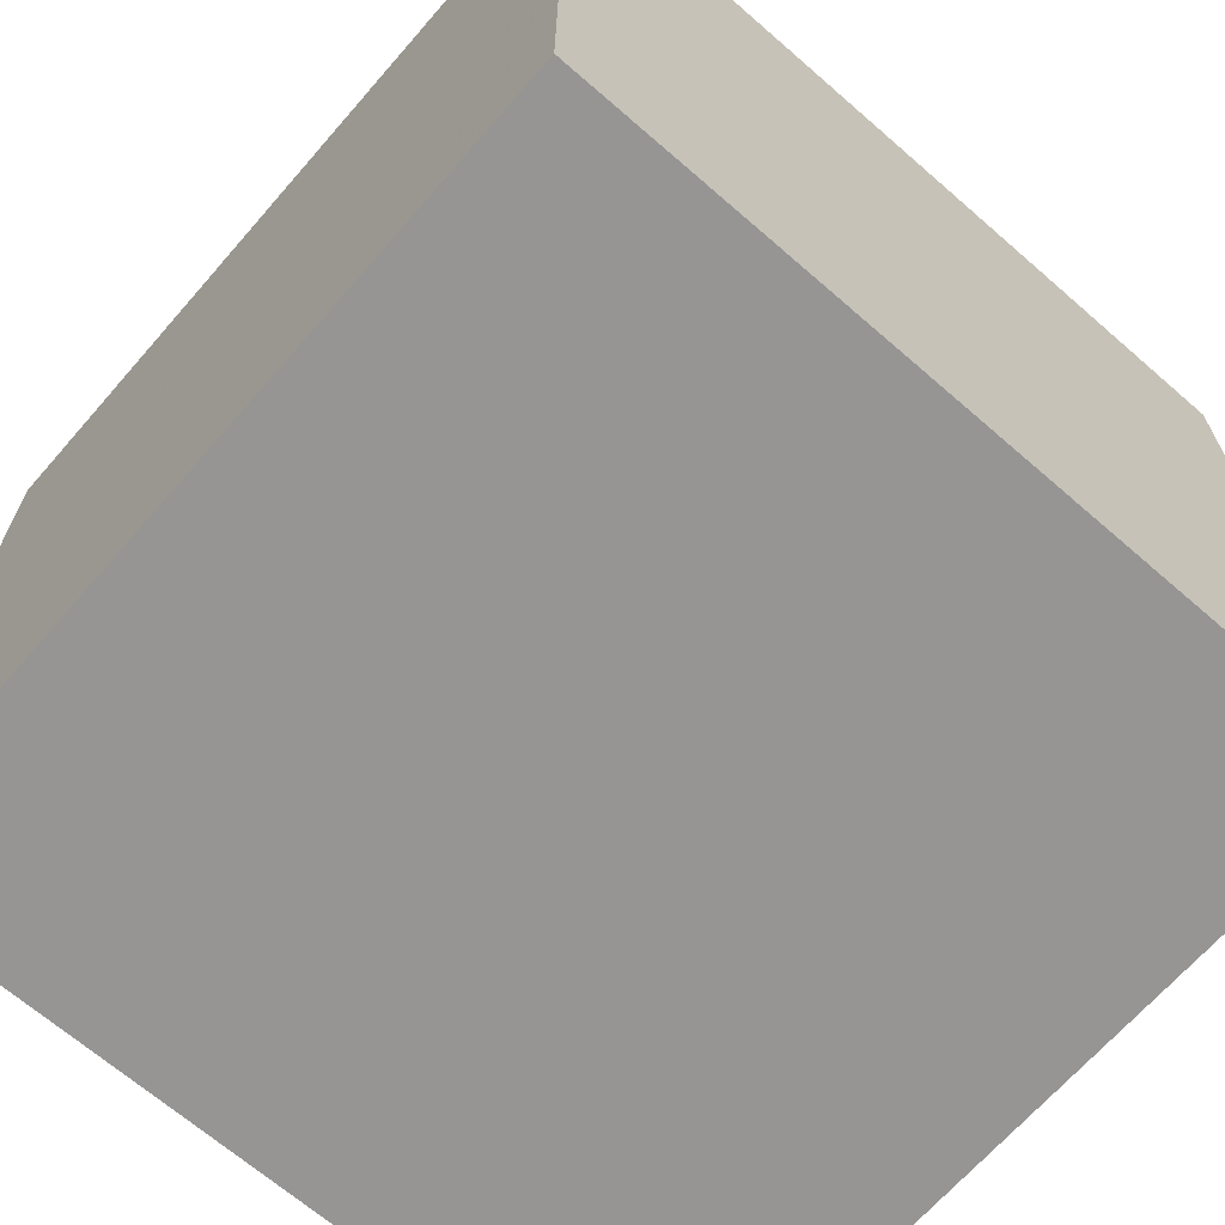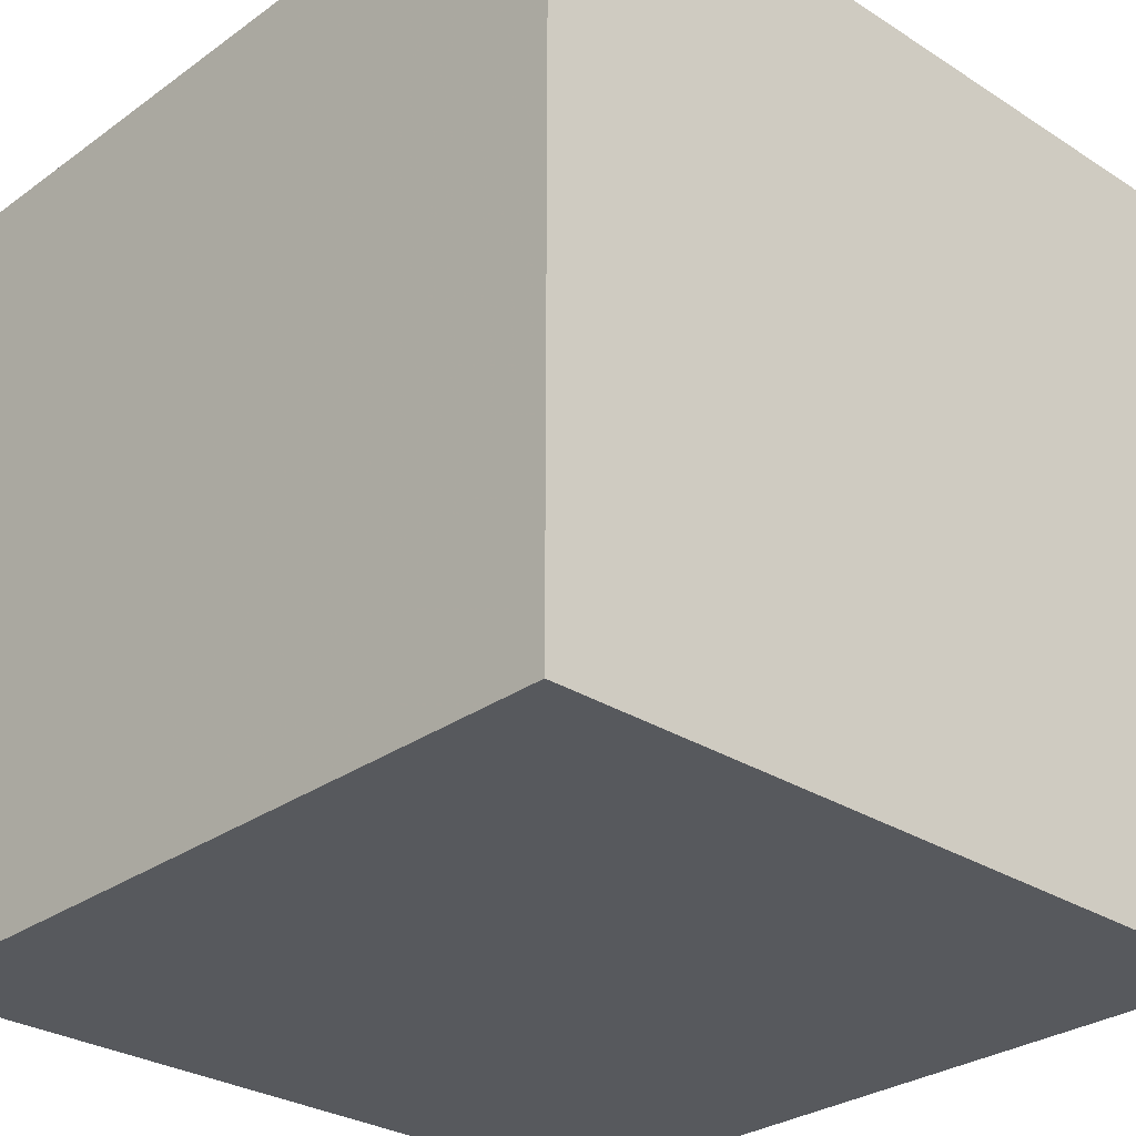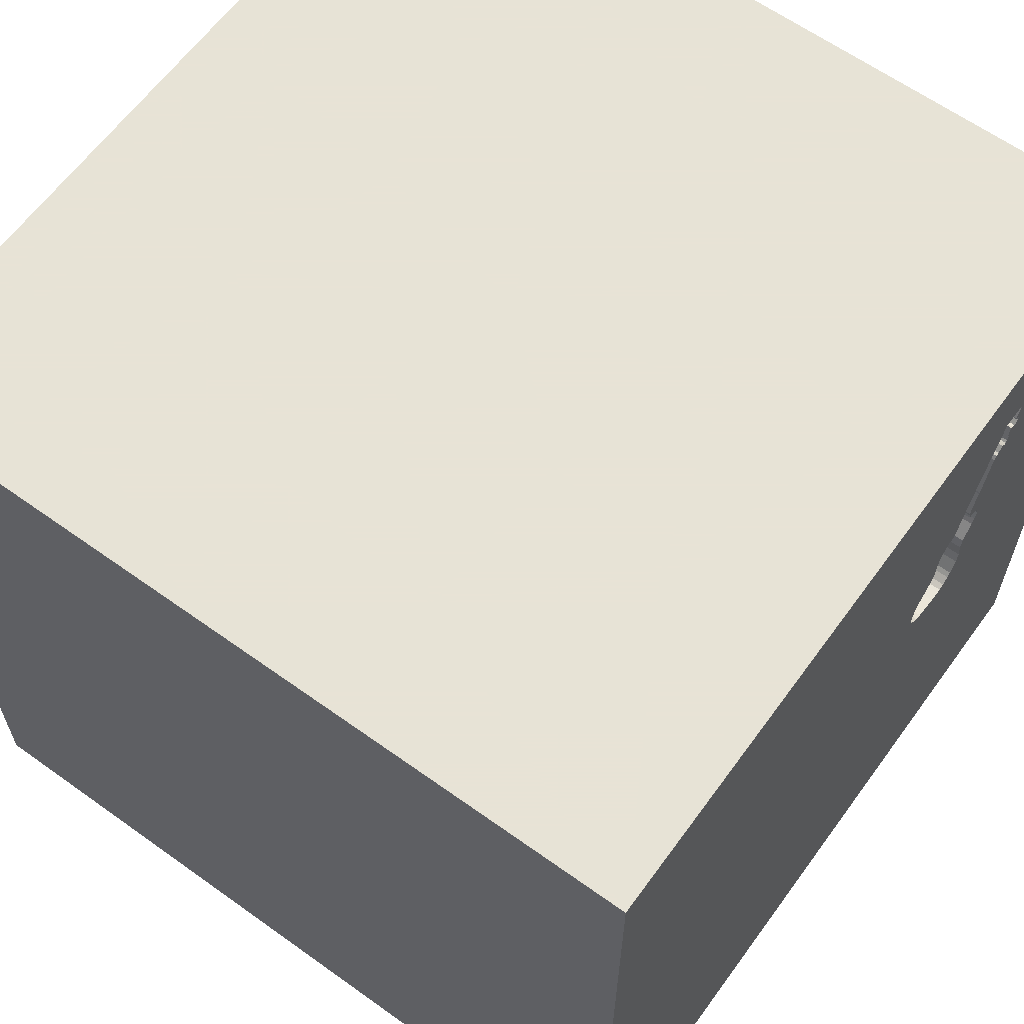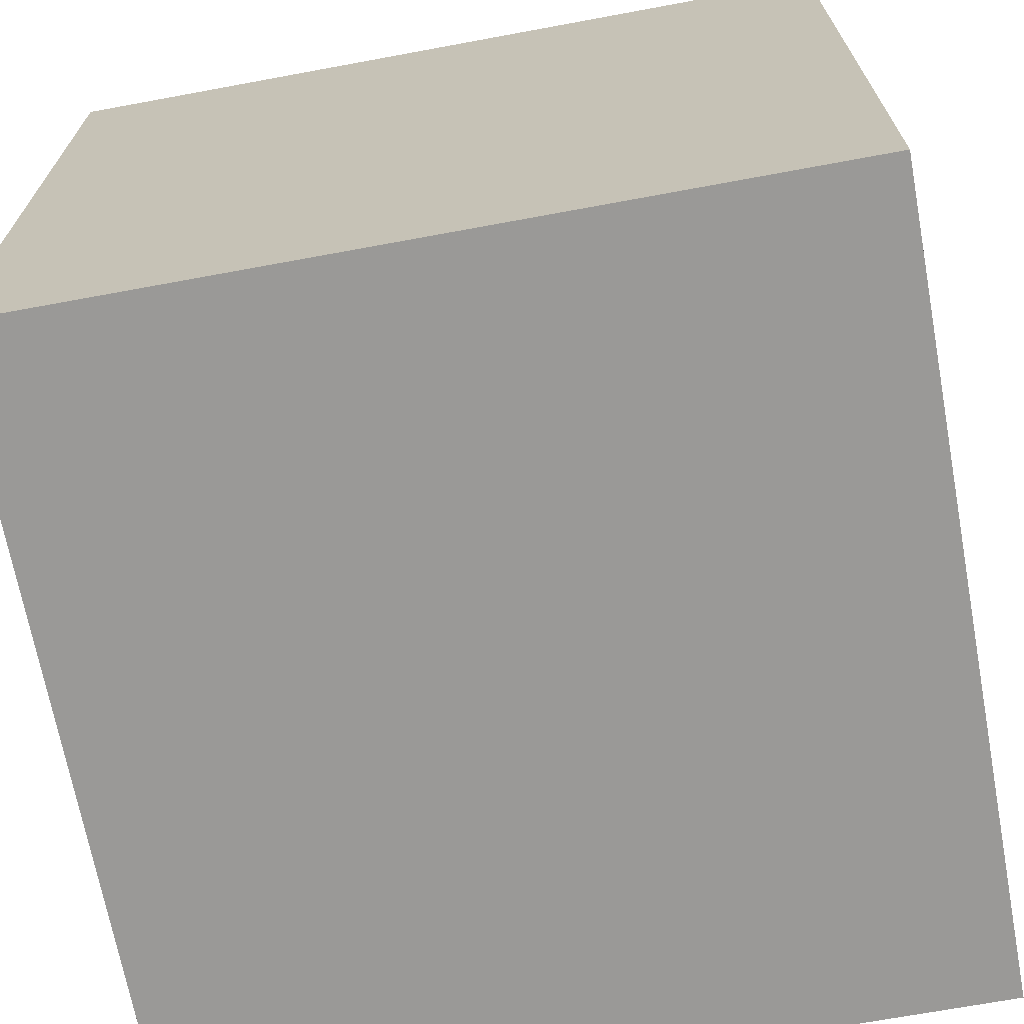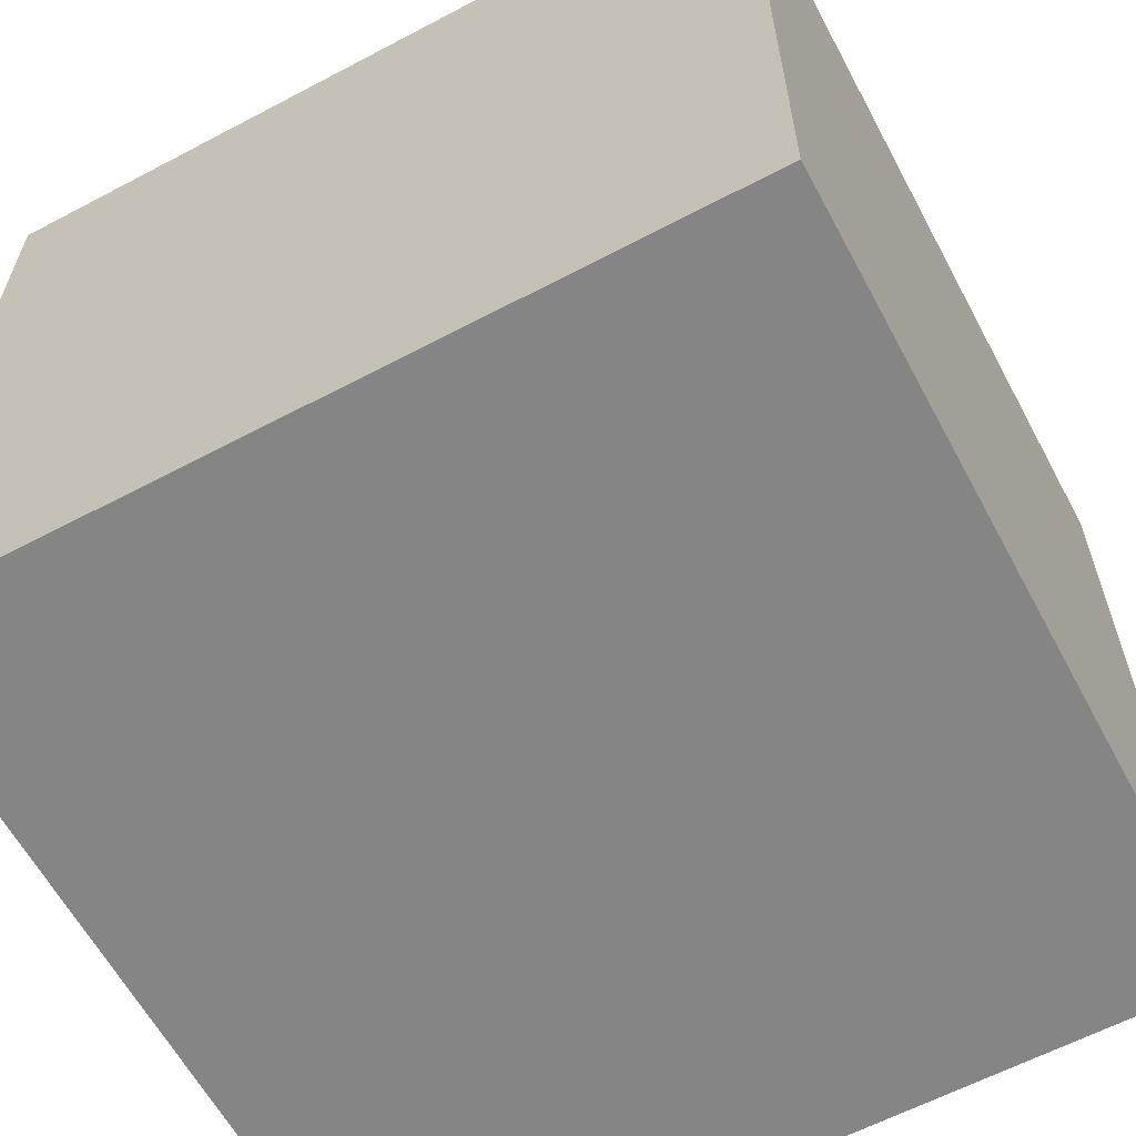
<metadata>
{"format":"obj","ext":"obj","renderer":"f3d","projection":"perspective","resolution":1024,"background":"white","views":[{"elev":-67.5,"azim":138.9,"up":"+Y"},{"elev":-29.1,"azim":-133.4,"up":"+Y"},{"elev":62.6,"azim":126.0,"up":"+Z"},{"elev":-69.0,"azim":100.5,"up":"+Z"},{"elev":-61.7,"azim":-61.8,"up":"+Y"}]}
</metadata>
<code>
o guitar_24
v -0.7299 1.5 0.8509
v -0.6522 1.5 0.8587
v -0.6859 1.5 0.3528
v -0.6859 1.4 0.3528
v -0.5112 1.5 0.6027
v -0.5112 1.4 0.6027
v -0.8604 1.5 1.06
v -0.7452 1.5 0.4874
v -0.3873 1.5 0.3314
v -0.8602 1.5 1.133
v -0.6118 1.5 0.7529
v -0.4321 1.5 0.1816
v -0.4321 1.4 0.1816
v -1.016 0.0651 1.5
v -0.7292 -0.7552 1.5
v -0.8333 -1.5 -0.8854
v -1.094 -1.5 -0.02604
v -1.003 -0.5762 -1.5
v -0.6689 1.5 0.6407
v -0.6817 1.5 0.9345
v -0.7666 1.5 1.142
v -0.7666 1.4 1.142
v -0.3825 1.5 0.2354
v -0.7345 1.4 0.5658
v -0.7802 1.5 0.9489
v -0.8667 1.5 1.048
v -0.8667 1.4 1.048
v 0.4427 -0.8073 1.5
v 0.4167 0.4687 1.5
v 0.4427 -0.1562 1.5
v 0.5273 0.9538 1.5
v 0.1823 -0.6608 -1.5
v 0.651 -1.5 -1.003
v 0.4427 -1.5 0.1562
v 0.1823 -1.5 1.198
v 0.1888 -1.5 -0.5599
v 0.4687 -1.5 0.625
v -0.1302 -1.5 -1.5
v 0.4687 -1.5 -1.354
v 0.1302 -1.5 1.5
v 0.1302 1.5 -0.5729
v 0.01953 1.5 1.048
v 0.1562 1.5 -1.5
v -0.1302 1.5 1.5
v 0.4427 -1.25 1.5
v -0.7345 1.5 0.5658
v -0.7928 1.5 1.137
v -0.5488 1.4 0.1414
v -0.6258 1.5 0.1464
v -0.7074 1.5 0.5861
v -0.7074 1.4 0.5861
v -0.866 1.5 1.114
v -0.866 1.4 1.114
v 0 -0 1.5
v -0.2474 1.198 1.5
v -0.1562 -0.625 1.5
v 0 -1.5 -0
v -0.2083 -1.5 -1.211
v -0.1042 0.7552 1.5
v -0.8271 1.5 0.9787
v -0.6921 1.5 0.3147
v -0.4037 1.5 0.3619
v -0.4037 1.4 0.3619
v -0.8503 1.5 1.017
v -0.4739 1.5 0.442
v -0.4739 1.4 0.442
v -0.7481 1.5 0.9201
v -0.7481 1.4 0.9201
v 0.9554 0.5688 -1.5
v 1.035 0.4427 1.5
v 0.9635 -0.2083 1.5
v 1.25 -0.6641 1.5
v 1.055 -1.5 0.3125
v 1.172 -1.5 -0.2604
v 1.5 -1.5 1.5
v 1.12 1.5 -0.01302
v -0.7522 1.5 1.11
v -0.8553 1.5 1.137
v -0.8553 1.4 1.137
v -0.6343 1.5 0.8022
v -0.6343 1.4 0.8022
v -0.688 1.5 0.7137
v -0.688 1.4 0.7137
v -0.664 1.5 0.182
v -0.664 1.4 0.182
v -0.7339 1.5 0.4627
v -0.7339 1.4 0.4627
v -0.496 1.5 0.5815
v -0.496 1.4 0.5815
v -0.4838 1.5 0.5439
v -0.4838 1.4 0.5439
v -0.8146 1.5 0.9447
v -0.8146 1.4 0.9447
v -0.7708 1.5 0.9382
v -0.7708 1.4 0.9382
v -0.6043 1.5 0.1376
v -0.6043 1.4 0.1376
v -0.4847 1.5 0.474
v -0.4847 1.4 0.474
v -0.4687 -1.5 0.1562
v -0.4427 -1.5 1.198
v -0.3906 -1.5 0.625
v -0.4948 0.5208 1.5
v -0.5143 1.5 -1.029
v -0.5488 1.5 0.1414
v -0.6818 1.5 0.6121
v -0.7263 1.5 1.054
v -1.5 -0.6771 -0.07812
v -1.5 0.2734 -1.172
v -1.5 0.4297 0.2083
v -1.5 0.1823 -0.4818
v -1.5 0.1302 -1.5
v -1.5 -0.1562 1.5
v -1.5 0.3906 1.003
v -1.5 -0.1562 0.4687
v -1.5 -0.05208 -0
v -1.5 -0.1823 1.146
v -1.5 1.094 0.2865
v -1.5 1.5 1.5
v -1.5 1.5 -1.5
v -1.5 1.25 -0.4167
v -1.5 -0.625 0.4167
v -1.5 -0.625 1.042
v -1.5 -0.4948 -0.5208
v -1.5 -1.5 -0.1562
v -1.5 -1.5 1.5
v -1.5 -1.5 -1.5
v -1.5 0.625 -0.8333
v -1.5 1.5 -0.1042
v -1.5 -1.198 0.4427
v -1.5 -1.198 -0.3776
v -1.5 -0.3125 -1.055
v -1.5 0.8333 -0.2083
v -1.5 1.12 0.7292
v -0.8114 1.5 0.9924
v -0.6689 1.4 0.6407
v -0.6073 1.5 0.7315
v -0.7385 1.5 0.5606
v -0.3873 1.4 0.3314
v -0.6973 1.5 0.9922
v -0.6973 1.4 0.9922
v -0.8055 1.5 0.9423
v -0.8657 1.5 1.035
v -0.8657 1.4 1.035
v -0.6892 1.5 0.9475
v -0.6892 1.4 0.9475
v -0.4824 1.5 0.5223
v -0.8447 1.5 1.074
v -0.8447 1.4 1.074
v -0.6933 1.5 0.9699
v 0.651 -1.5 1.198
v 1.5 -1.5 -1.5
v 1.5 1.5 1.5
v -0.7518 1.5 0.5265
v -0.7518 1.4 0.5265
v -0.7581 1.5 0.9355
v -0.7581 1.4 0.9355
v -0.681 1.5 0.5955
v -0.6118 1.4 0.7529
v -0.7 1.5 0.755
v -0.7 1.4 0.755
v -0.5214 1.5 0.6105
v -0.481 1.5 0.5013
v 1.5 -0.9717 0.03255
v 1.5 1.071 0.03744
v 1.5 -0.02767 -0.6673
v 1.5 0.1302 -1.5
v 1.5 1.5 -1.5
v 1.5 -0.1302 1.5
v 1.5 -1.5 -0.1562
v 1.5 1.5 0.1302
v 1.5 -0.07161 1.159
v -0.7928 1.4 1.137
v -0.818 1.5 0.9486
v -0.6901 1.5 0.4009
v -0.6901 1.4 0.4009
v -0.7007 1.5 0.744
v -1.211 -0.5208 1.5
v -1.211 -1.5 -0.651
v -1.198 -1.5 0.4427
v -0.7585 0.7943 -1.5
v -1.068 0.5859 1.5
v -1.087 1.5 0.7975
v -1.13 1.5 -0.332
v -0.8452 1.5 1.066
v -0.8452 1.4 1.066
v -0.7522 1.4 1.11
v -0.8604 1.4 1.06
v -0.3825 1.4 0.2354
v -0.8299 1.5 1.132
v -0.6818 1.4 0.6121
v -0.6165 1.5 0.7661
v -0.6165 1.4 0.7661
v -0.6902 1.5 0.2316
v -0.8271 1.4 0.9787
v -0.4427 -0.1693 1.5
v -0.4427 -1.5 -0.599
v -0.5322 1.5 0.6188
v -0.6694 1.5 0.9131
v -0.2604 -1.211 1.5
v -0.8503 1.4 1.017
v -0.7426 1.5 0.5553
v -0.7426 1.4 0.5553
v -0.3969 1.5 0.2124
v -0.3969 1.4 0.2124
v -0.6258 1.4 0.1464
v -0.6123 1.5 0.7456
v -0.7127 1.5 0.7853
v -0.376 1.5 0.2791
v -0.376 1.4 0.2791
v -0.6503 1.5 0.1664
v -0.6503 1.4 0.1664
v -0.7007 1.4 0.744
v -0.681 1.4 0.5955
v -0.481 1.4 0.5013
v -0.8214 1.5 0.9525
v -0.7762 1.5 1.137
v -0.7762 1.4 1.137
v 0.8333 -1.5 -0.625
v -0.6715 1.5 0.628
v -0.6169 1.5 0.7587
v -0.6169 1.4 0.7587
v -0.4114 1.5 0.1997
v -0.8214 1.4 0.9525
v -0.8109 1.5 1.141
v -0.8109 1.4 1.141
v -0.6983 1.5 0.2763
v -0.8114 1.4 0.9924
v -0.6694 1.4 0.9131
v -0.8391 1.5 1.02
v -0.8391 1.4 1.02
v -0.6715 1.4 0.628
v -0.7452 1.4 0.4874
v -0.7127 1.4 0.7853
v -0.5704 1.5 0.6268
v -0.5704 1.4 0.6268
v -0.8055 1.4 0.9423
v -0.6123 1.4 0.7456
v -0.4607 1.5 0.1669
v -0.4607 1.4 0.1669
v -0.8651 1.5 1.128
v -0.8651 1.4 1.128
v -0.6983 1.4 0.2763
v -0.7598 1.5 1.134
v -0.7598 1.4 1.134
v -0.7896 1.5 0.9597
v -0.7896 1.4 0.9597
v -0.8254 1.5 1.032
v -0.8254 1.4 1.032
v -0.5322 1.4 0.6188
v -0.6902 1.4 0.2316
v -0.8299 1.4 1.132
f 178 113 126
f 113 123 126
f 130 125 126
f 40 200 126
f 113 117 123
f 125 180 126
f 101 40 126
f 126 15 178
f 123 130 126
f 200 15 126
f 125 17 180
f 126 102 101
f 123 122 130
f 130 131 125
f 180 102 126
f 178 14 113
f 101 35 40
f 113 114 117
f 117 115 123
f 130 108 131
f 40 45 200
f 200 56 15
f 15 196 178
f 119 114 113
f 115 122 123
f 122 108 130
f 125 179 17
f 180 100 102
f 56 196 15
f 196 14 178
f 14 119 113
f 17 100 180
f 102 35 101
f 14 182 119
f 114 115 117
f 35 151 40
f 75 45 40
f 45 28 200
f 28 56 200
f 151 75 40
f 115 108 122
f 131 127 125
f 115 116 108
f 127 179 125
f 56 54 196
f 17 197 100
f 100 57 102
f 102 37 35
f 196 182 14
f 119 134 114
f 114 110 115
f 108 124 131
f 179 197 17
f 37 151 35
f 196 103 182
f 116 124 108
f 75 28 45
f 28 54 56
f 16 197 179
f 57 37 102
f 28 30 54
f 134 110 114
f 110 116 115
f 124 127 131
f 57 34 37
f 71 30 28
f 54 103 196
f 116 111 124
f 127 16 179
f 197 57 100
f 37 75 151
f 75 72 28
f 103 55 182
f 72 71 28
f 55 119 182
f 134 118 110
f 124 132 127
f 54 59 103
f 110 111 116
f 111 132 124
f 16 58 197
f 197 36 57
f 34 73 37
f 37 73 75
f 59 55 103
f 118 133 110
f 30 29 54
f 57 36 34
f 29 59 54
f 127 58 16
f 246 25 94
f 183 119 7
f 142 246 94
f 183 7 26
f 142 94 183
f 216 174 92
f 92 142 183
f 216 92 183
f 248 135 60
f 230 248 60
f 60 216 183
f 183 26 143
f 64 230 60
f 183 143 64
f 183 64 60
f 133 111 110
f 197 58 36
f 42 107 77
f 185 7 119
f 148 185 119
f 42 77 244
f 52 148 119
f 42 244 21
f 119 42 21
f 21 217 47
f 241 52 119
f 10 241 119
f 78 10 119
f 21 47 225
f 119 21 225
f 78 119 225
f 225 190 78
f 1 106 183
f 94 156 67
f 183 94 67
f 183 67 1
f 183 106 46
f 46 138 202
f 202 154 183
f 183 46 202
f 119 129 134
f 111 109 132
f 172 75 164
f 75 169 72
f 30 70 29
f 55 44 119
f 42 199 20
f 20 145 150
f 20 150 140
f 140 107 42
f 20 140 42
f 177 82 106
f 106 1 208
f 208 160 177
f 106 208 177
f 19 220 106
f 106 82 19
f 50 46 106
f 106 158 50
f 183 129 119
f 129 118 134
f 127 38 58
f 34 74 73
f 172 169 75
f 71 70 30
f 29 31 59
f 31 55 59
f 42 119 44
f 199 198 2
f 86 61 183
f 183 154 8
f 183 8 86
f 132 112 127
f 18 38 127
f 36 74 34
f 42 198 199
f 198 137 207
f 11 221 192
f 192 80 2
f 192 2 198
f 198 207 11
f 198 11 192
f 86 175 3
f 86 3 61
f 133 128 111
f 128 109 111
f 109 112 132
f 18 127 112
f 32 38 18
f 58 33 36
f 73 170 75
f 169 71 72
f 235 137 198
f 184 183 61
f 184 129 183
f 118 121 133
f 181 32 18
f 33 219 36
f 219 74 36
f 74 170 73
f 164 75 170
f 165 172 164
f 70 31 29
f 162 198 42
f 5 162 42
f 42 147 90
f 42 90 88
f 42 88 5
f 184 61 227
f 96 105 184
f 184 227 194
f 49 96 184
f 184 194 84
f 211 49 184
f 184 84 211
f 166 165 164
f 163 147 42
f 133 120 128
f 98 163 42
f 42 9 62
f 62 65 98
f 42 62 98
f 12 223 41
f 239 12 41
f 41 105 239
f 129 121 118
f 121 120 133
f 58 39 33
f 169 70 71
f 31 44 55
f 41 223 204
f 9 42 41
f 209 9 41
f 41 204 23
f 41 23 209
f 181 18 112
f 38 39 58
f 70 153 31
f 120 109 128
f 219 152 74
f 104 184 105
f 69 32 181
f 33 152 219
f 169 153 70
f 31 153 44
f 41 104 105
f 129 120 121
f 120 112 109
f 38 152 39
f 172 153 169
f 42 44 153
f 32 152 38
f 152 170 74
f 153 172 165
f 76 41 42
f 184 120 129
f 181 112 120
f 39 152 33
f 104 120 184
f 69 152 32
f 164 170 152
f 168 41 76
f 168 165 166
f 43 104 41
f 43 69 181
f 153 76 42
f 168 43 41
f 43 120 104
f 43 181 120
f 168 69 43
f 167 152 69
f 152 166 164
f 167 168 166
f 168 171 165
f 171 153 165
f 171 76 153
f 168 76 171
f 168 167 69
f 167 166 152
f 214 215 99
f 214 236 215
f 214 99 176
f 99 215 163
f 163 98 99
f 214 232 236
f 215 236 91
f 87 214 176
f 66 176 99
f 232 214 191
f 136 236 232
f 215 91 147
f 147 163 215
f 89 91 236
f 214 87 233
f 87 176 86
f 4 176 66
f 98 65 66
f 66 99 98
f 232 191 220
f 191 214 106
f 236 136 238
f 136 232 19
f 90 147 91
f 91 89 90
f 236 6 89
f 233 51 214
f 233 87 8
f 175 86 176
f 86 8 87
f 3 175 176
f 176 4 3
f 66 63 4
f 106 220 191
f 220 19 232
f 158 106 214
f 137 235 236
f 236 238 137
f 136 83 238
f 19 82 136
f 88 90 89
f 6 236 250
f 5 88 89
f 89 6 5
f 24 51 233
f 214 51 158
f 65 62 63
f 63 66 65
f 63 240 4
f 238 207 137
f 235 198 236
f 83 136 82
f 222 238 83
f 6 250 162
f 162 5 6
f 250 236 198
f 46 50 51
f 51 24 46
f 233 155 24
f 50 158 51
f 155 233 8
f 8 154 155
f 61 3 4
f 4 243 61
f 240 63 139
f 4 240 48
f 238 159 207
f 159 238 222
f 83 213 222
f 198 162 250
f 24 155 203
f 243 227 61
f 4 48 243
f 62 9 139
f 139 63 62
f 139 13 240
f 48 240 105
f 11 207 159
f 213 83 82
f 82 177 213
f 159 222 11
f 161 222 213
f 138 46 24
f 24 203 138
f 154 202 203
f 203 155 154
f 243 251 227
f 243 48 251
f 210 13 139
f 12 239 240
f 240 13 12
f 239 105 240
f 221 11 222
f 161 193 222
f 177 160 161
f 161 213 177
f 202 138 203
f 194 227 251
f 48 85 251
f 9 209 210
f 210 139 9
f 205 13 210
f 105 96 97
f 97 48 105
f 192 221 222
f 222 193 192
f 81 193 161
f 160 208 161
f 251 85 194
f 48 212 85
f 209 23 210
f 223 12 13
f 13 205 223
f 205 210 189
f 97 206 48
f 80 192 193
f 193 81 80
f 81 161 234
f 234 161 208
f 84 194 85
f 212 48 206
f 211 84 85
f 85 212 211
f 189 210 23
f 205 204 223
f 23 204 205
f 205 189 23
f 96 49 206
f 206 97 96
f 234 229 81
f 234 208 1
f 49 211 212
f 212 206 49
f 2 80 81
f 81 229 2
f 229 234 68
f 1 67 68
f 68 234 1
f 229 199 2
f 229 68 146
f 20 199 229
f 229 146 20
f 146 68 157
f 67 156 157
f 157 68 67
f 146 145 20
f 146 157 141
f 156 94 157
f 150 145 146
f 146 141 150
f 247 141 157
f 95 157 94
f 140 150 141
f 141 247 228
f 95 247 157
f 94 25 95
f 107 140 141
f 141 187 107
f 228 249 141
f 195 228 247
f 25 246 247
f 247 95 25
f 187 77 107
f 141 249 187
f 135 248 249
f 249 228 135
f 60 135 228
f 228 195 60
f 247 224 195
f 246 142 247
f 187 245 77
f 149 187 249
f 248 230 249
f 93 224 247
f 216 60 195
f 195 224 216
f 237 247 142
f 244 77 245
f 187 218 245
f 187 149 173
f 186 149 249
f 231 249 230
f 174 216 224
f 224 93 174
f 237 93 247
f 142 92 237
f 245 22 244
f 173 218 187
f 218 22 245
f 149 252 173
f 149 186 148
f 27 186 249
f 231 144 249
f 230 64 231
f 92 174 93
f 93 237 92
f 21 244 22
f 47 217 218
f 218 173 47
f 217 21 22
f 22 218 217
f 53 252 149
f 226 173 252
f 185 148 186
f 148 52 149
f 188 186 27
f 144 27 249
f 201 144 231
f 201 231 64
f 252 53 79
f 53 149 52
f 173 226 47
f 190 225 226
f 226 252 190
f 7 185 186
f 186 188 7
f 26 7 188
f 188 27 26
f 27 144 26
f 144 201 143
f 64 143 201
f 252 79 190
f 53 242 79
f 225 47 226
f 143 26 144
f 78 190 79
f 52 241 242
f 242 53 52
f 10 78 79
f 79 242 10
f 241 10 242

</code>
